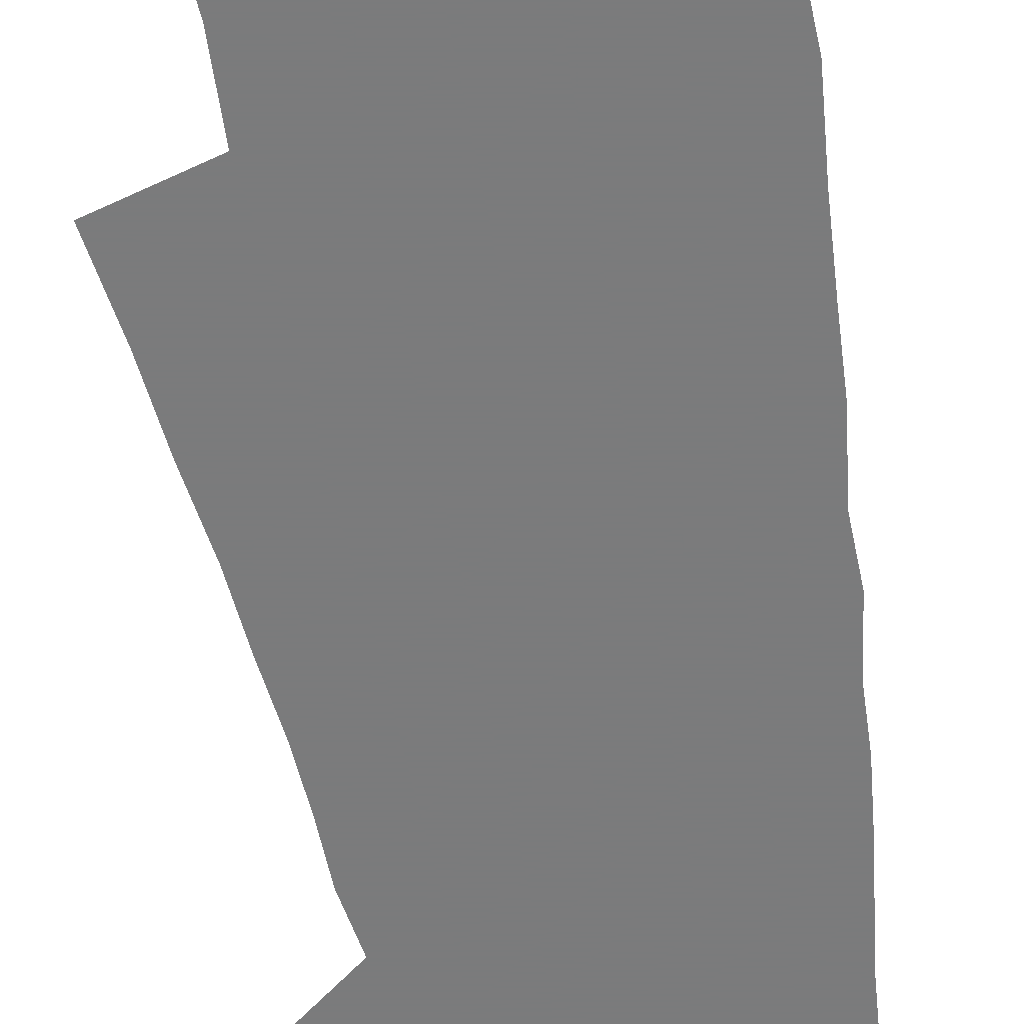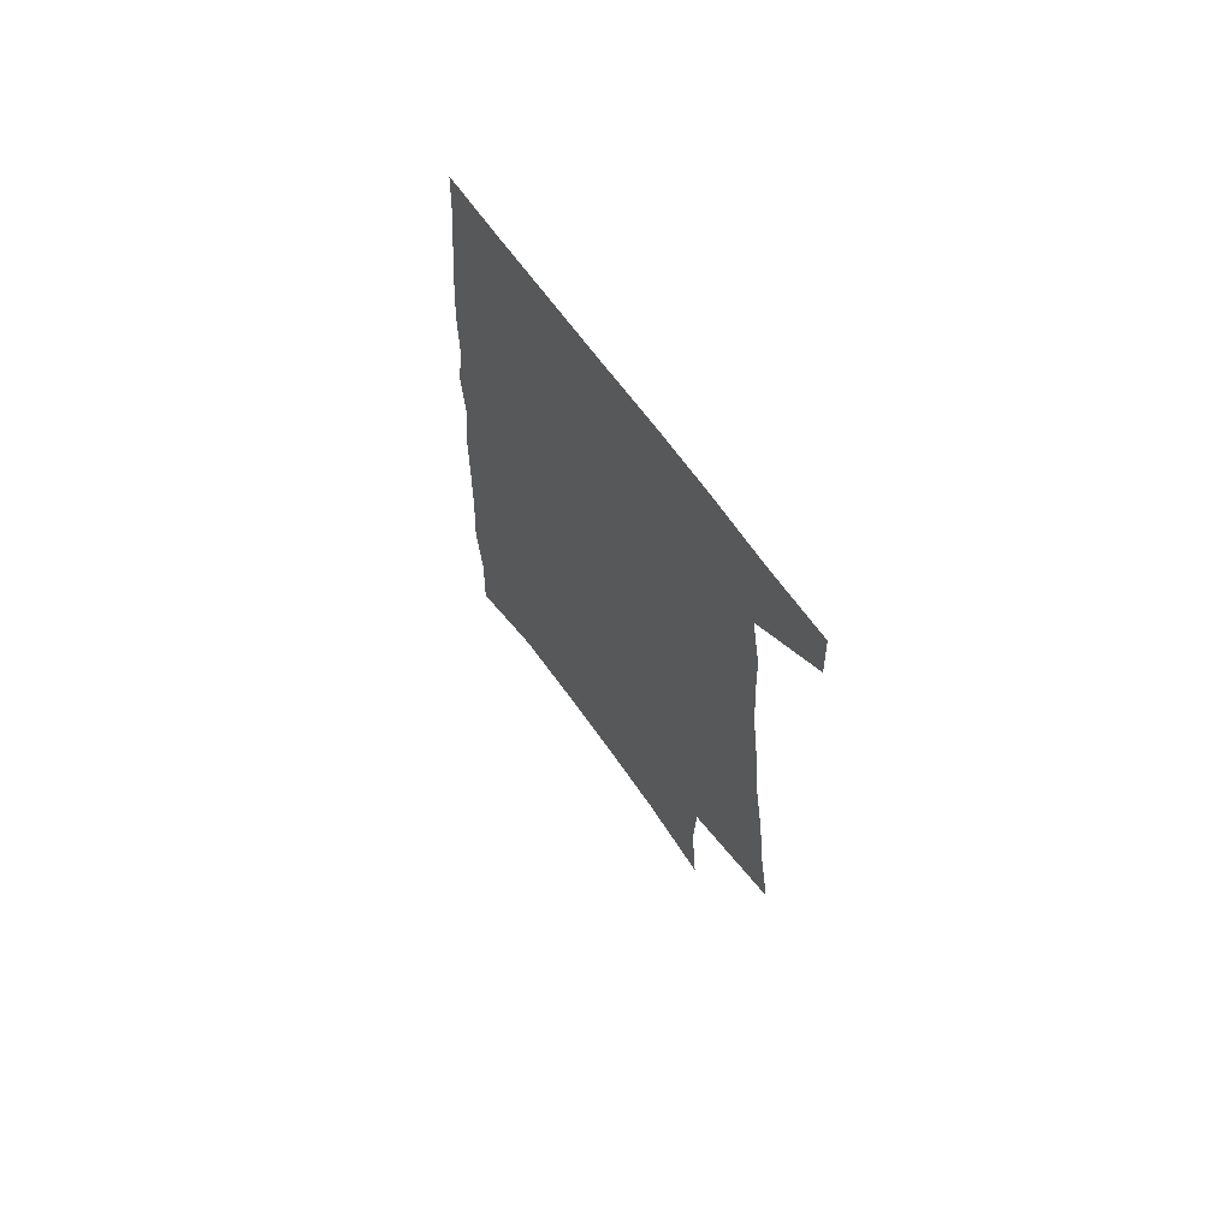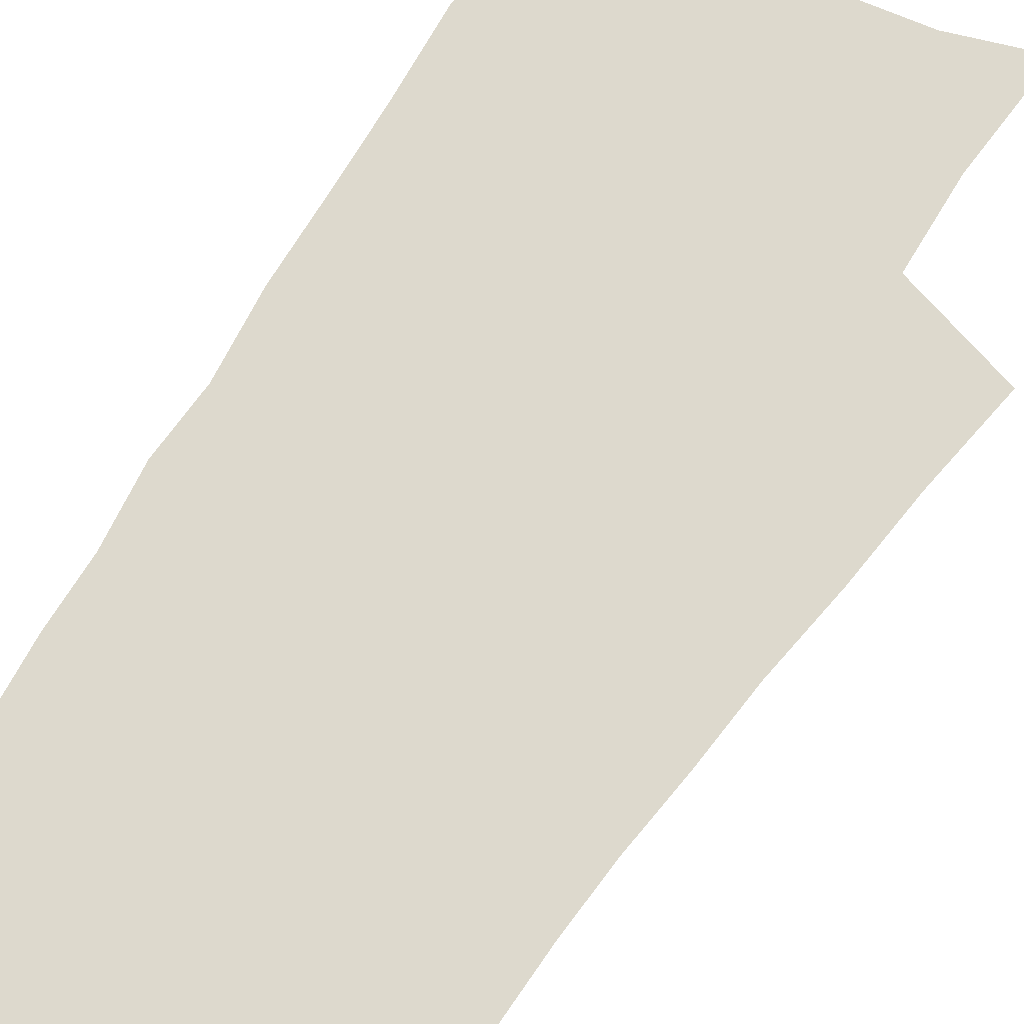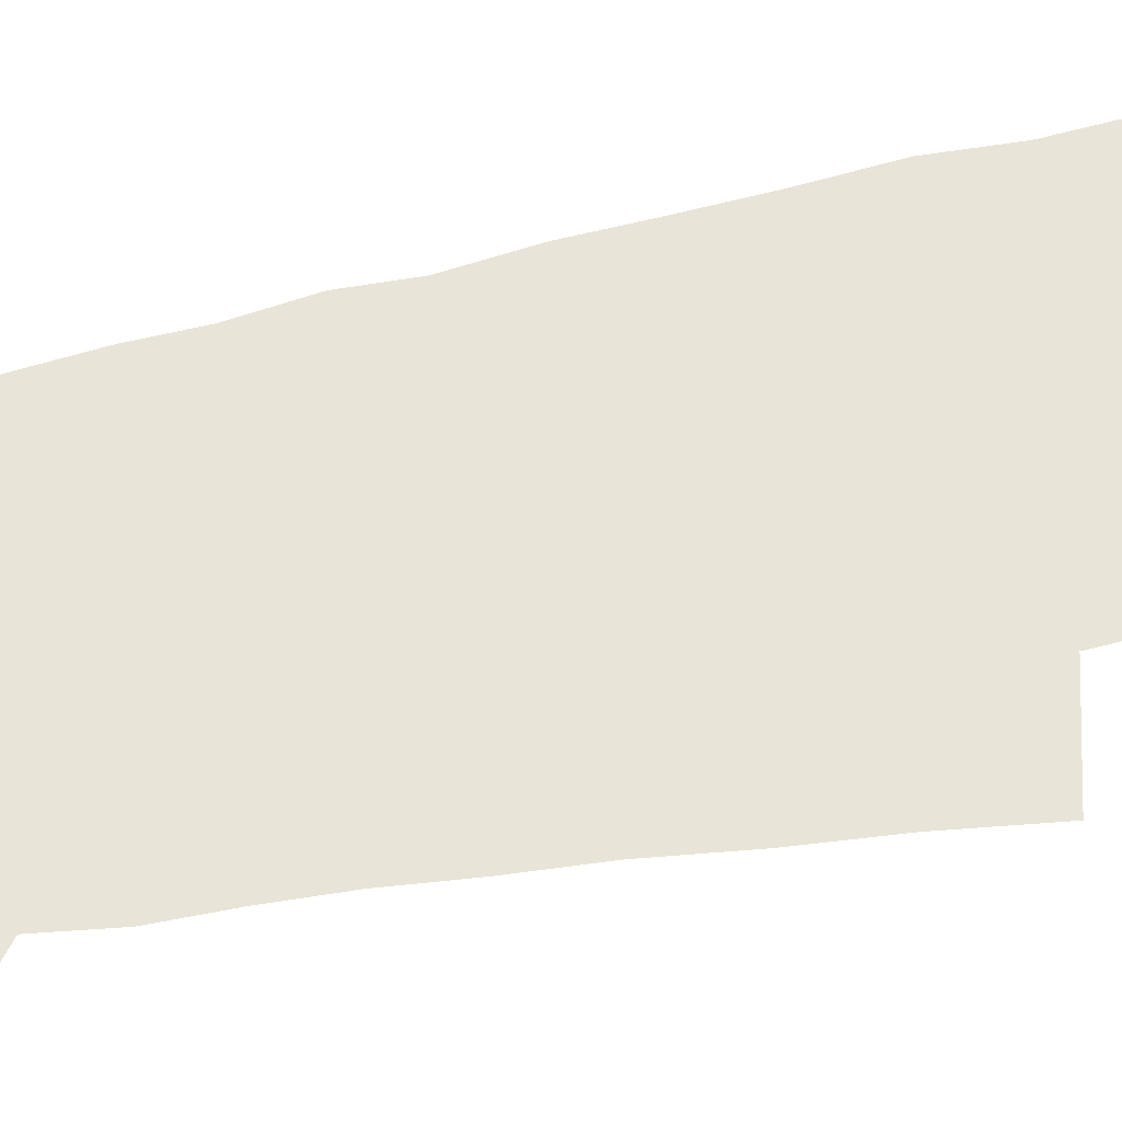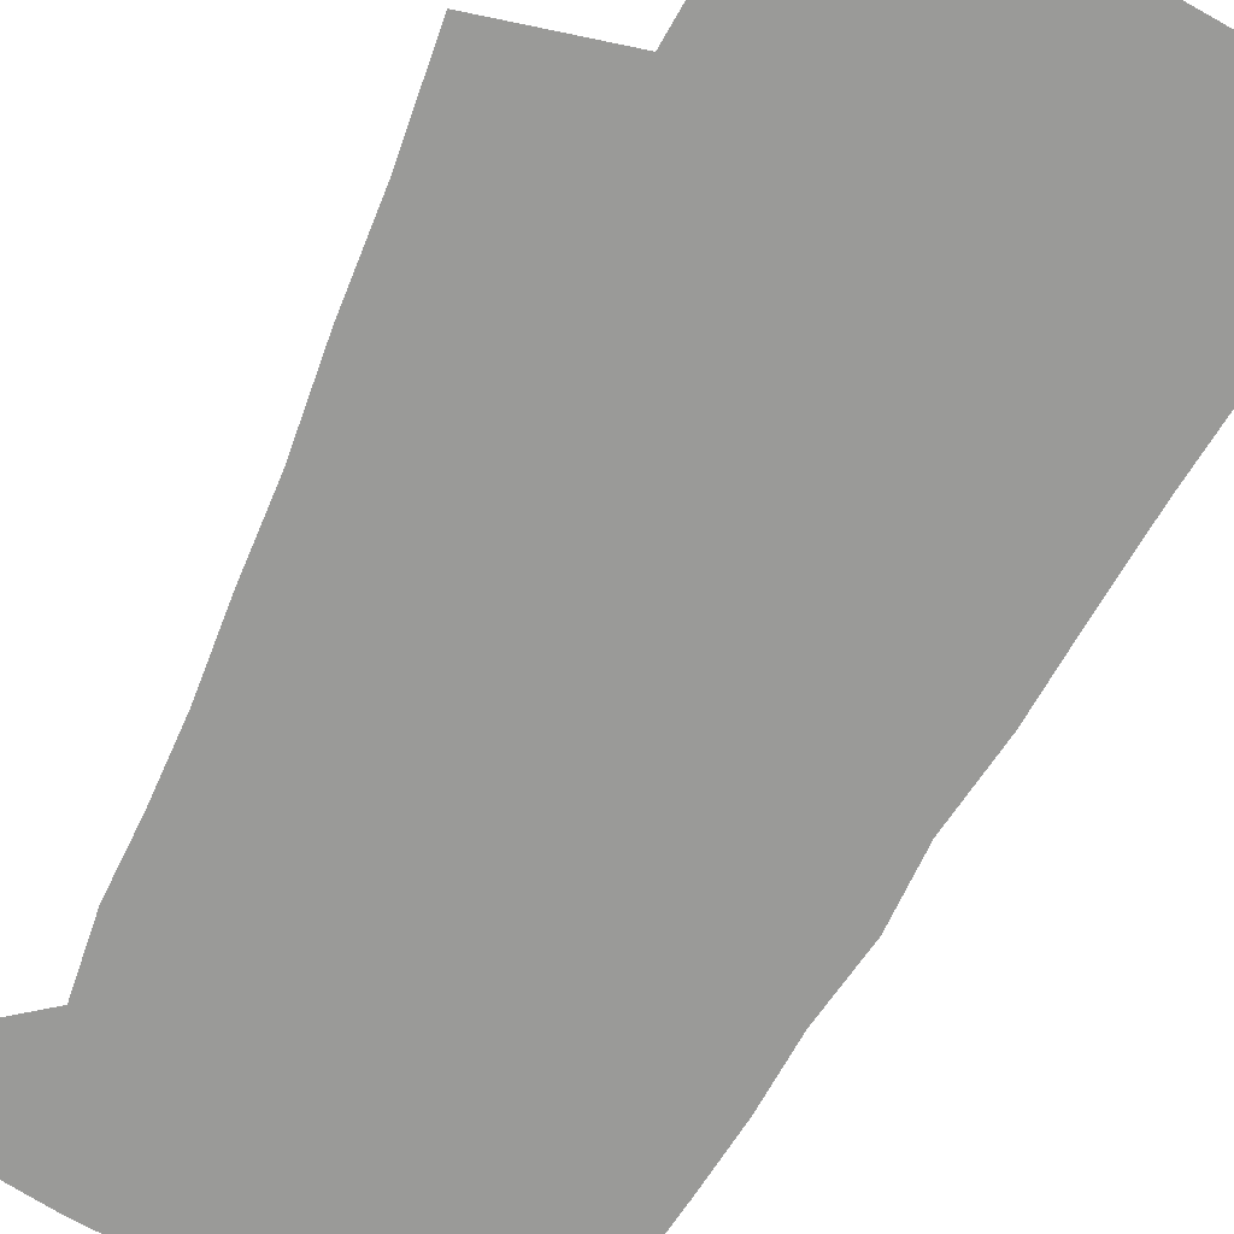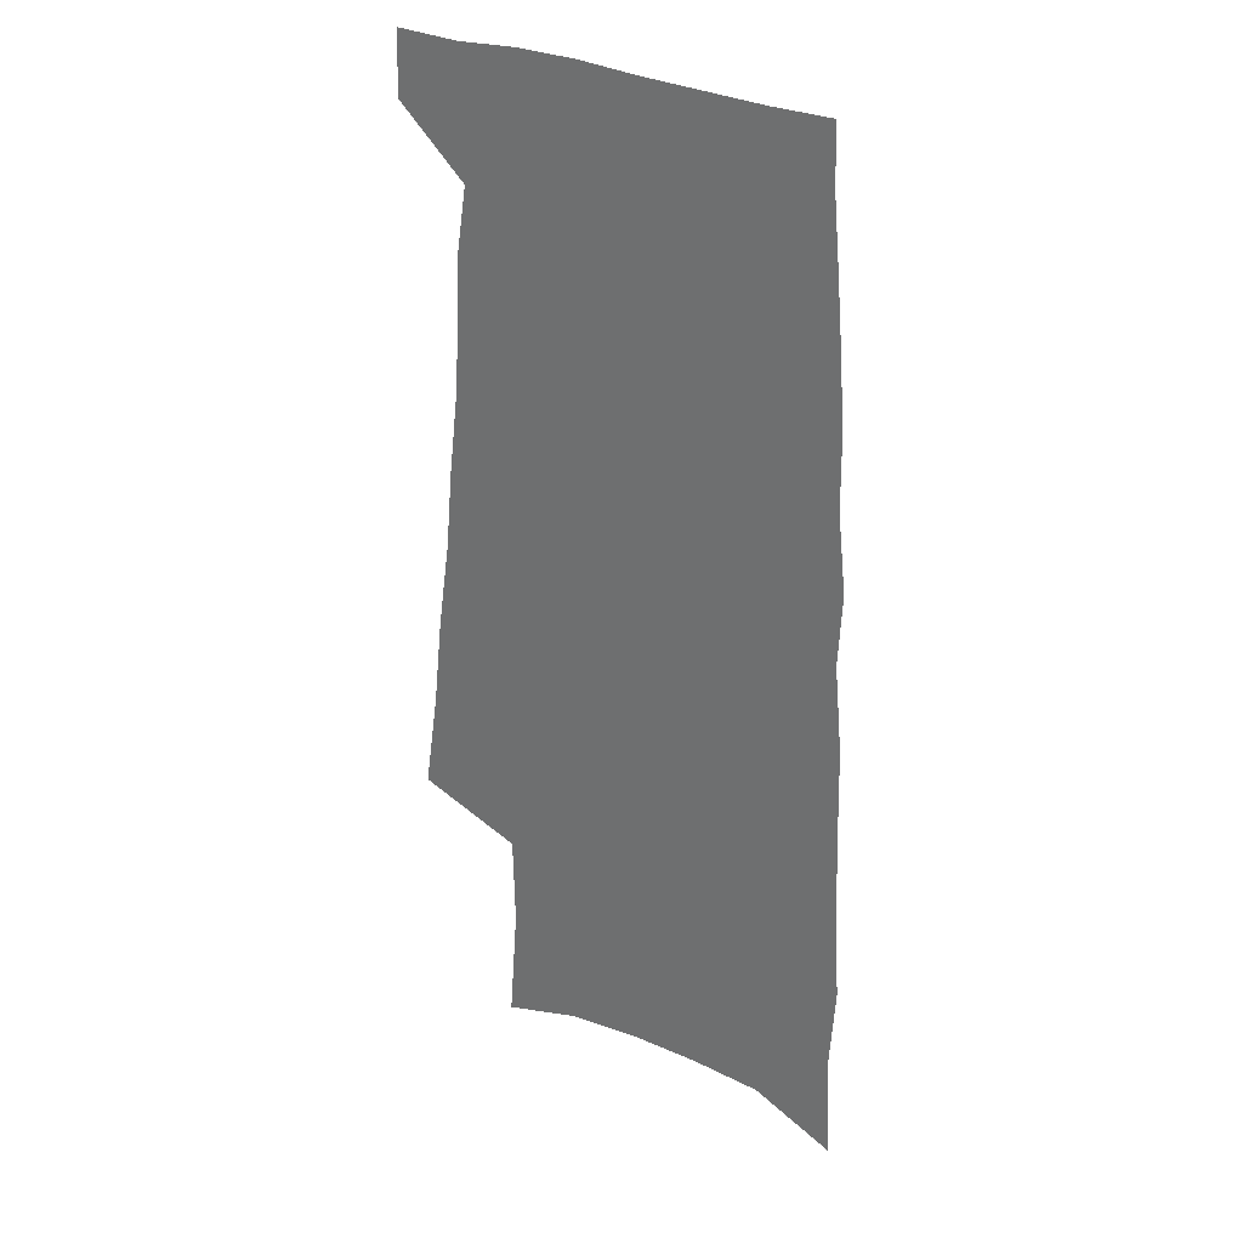
<metadata>
{"format":"obj","ext":"obj","renderer":"f3d","projection":"perspective","resolution":1024,"background":"white","views":[{"elev":-58.4,"azim":9.1,"up":"+Z"},{"elev":70.5,"azim":-126.7,"up":"+Y"},{"elev":72.0,"azim":-147.4,"up":"+Z"},{"elev":61.3,"azim":-103.4,"up":"+Z"},{"elev":-69.2,"azim":-28.3,"up":"+Z"},{"elev":29.0,"azim":37.8,"up":"+Y"}]}
</metadata>
<code>
v 507.3 512.5 0
v 508.3 534.8 0
v 506.7 263.1 0
v 512.2 298.4 0
v 515.9 330 0
v 520.7 361.3 0
v 523.4 389.4 0
v 526.8 416.8 0
v 528.7 442 0
v 529.6 465.9 0
v 533.7 490.3 0
v 532.4 512.6 0
v 532.6 534.6 0
v 543.4 178.2 0
v 546.6 219.7 0
v 545.9 251.5 0
v 549.9 286.3 0
v 551.8 316.4 0
v 551.5 343.4 0
v 553.8 371.8 0
v 555.1 397.7 0
v 555.5 422 0
v 556.3 445.9 0
v 557.5 469.1 0
v 557.8 491.1 0
v 558.1 512.6 0
v 555.1 536.6 0
v 572.4 188.2 0
v 576 232.3 0
v 576.7 264.2 0
v 577.6 294.3 0
v 577.4 321.4 0
v 578.3 349.8 0
v 579.5 376.9 0
v 579 400.3 0
v 579.3 424.3 0
v 580.2 448.2 0
v 580.4 470.2 0
v 580.5 491.7 0
v 580.6 512.5 0
v 577.9 537.1 0
v 599.6 192.6 0
v 601 234 0
v 601.8 268.1 0
v 602 297 0
v 601.9 324.9 0
v 601.8 350.9 0
v 602 377.3 0
v 602.3 402.9 0
v 602.2 426 0
v 602.3 449.3 0
v 602.2 470.9 0
v 602.3 492.4 0
v 601.8 513.7 0
v 601 536.2 0
v 626.1 194.7 0
v 626 235.4 0
v 626 266.7 0
v 626.4 294.5 0
v 625.5 325.4 0
v 625.1 352.5 0
v 624.8 378.4 0
v 624.5 402.9 0
v 624.4 426.1 0
v 624 449.2 0
v 623.6 471.3 0
v 623.4 492.7 0
v 623.3 513.6 0
v 623.2 536.1 0
v 652.5 195.2 0
v 651.4 231.5 0
v 651.4 262.1 0
v 651.5 291.3 0
v 650.4 321.2 0
v 649.5 349.1 0
v 648.5 375.8 0
v 648.1 400.8 0
v 647.1 425.1 0
v 646.5 448.3 0
v 646.3 470.6 0
v 645.6 492.6 0
v 645.2 514.2 0
v 645.3 535.8 0
v 682 184.5 0
v 680.4 220.8 0
v 682.5 250 0
v 680.5 282.3 0
v 679.5 312.3 0
v 678.9 340.6 0
v 676 369.8 0
v 677.5 394.5 0
v 674.5 421 0
v 674.3 444.9 0
v 672.6 468.6 0
v 670.5 491.8 0
v 668.3 514.5 0
v 667.3 536.4 0
v 691 601 0
f 11 12 1
f 1 12 2
f 12 13 2
f 16 17 3
f 3 17 4
f 17 18 4
f 4 18 5
f 18 19 5
f 5 19 6
f 19 20 6
f 6 20 7
f 20 21 7
f 7 21 8
f 21 22 8
f 8 22 9
f 22 23 9
f 9 23 10
f 23 24 10
f 10 24 11
f 24 25 11
f 11 25 12
f 25 26 12
f 12 26 13
f 26 27 13
f 14 28 15
f 28 29 15
f 15 29 16
f 29 30 16
f 16 30 17
f 30 31 17
f 17 31 18
f 31 32 18
f 18 32 19
f 32 33 19
f 19 33 20
f 33 34 20
f 20 34 21
f 34 35 21
f 21 35 22
f 35 36 22
f 22 36 23
f 36 37 23
f 23 37 24
f 37 38 24
f 24 38 25
f 38 39 25
f 25 39 26
f 39 40 26
f 26 40 27
f 40 41 27
f 28 42 29
f 42 43 29
f 29 43 30
f 43 44 30
f 30 44 31
f 44 45 31
f 31 45 32
f 45 46 32
f 32 46 33
f 46 47 33
f 33 47 34
f 47 48 34
f 34 48 35
f 48 49 35
f 35 49 36
f 49 50 36
f 36 50 37
f 50 51 37
f 37 51 38
f 51 52 38
f 38 52 39
f 52 53 39
f 39 53 40
f 53 54 40
f 40 54 41
f 54 55 41
f 42 56 43
f 56 57 43
f 43 57 44
f 57 58 44
f 44 58 45
f 58 59 45
f 45 59 46
f 59 60 46
f 46 60 47
f 60 61 47
f 47 61 48
f 61 62 48
f 48 62 49
f 62 63 49
f 49 63 50
f 63 64 50
f 50 64 51
f 64 65 51
f 51 65 52
f 65 66 52
f 52 66 53
f 66 67 53
f 53 67 54
f 67 68 54
f 54 68 55
f 68 69 55
f 56 70 57
f 70 71 57
f 57 71 58
f 71 72 58
f 58 72 59
f 72 73 59
f 59 73 60
f 73 74 60
f 60 74 61
f 74 75 61
f 61 75 62
f 75 76 62
f 62 76 63
f 76 77 63
f 63 77 64
f 77 78 64
f 64 78 65
f 78 79 65
f 65 79 66
f 79 80 66
f 66 80 67
f 80 81 67
f 67 81 68
f 81 82 68
f 68 82 69
f 82 83 69
f 70 84 71
f 84 85 71
f 71 85 72
f 85 86 72
f 72 86 73
f 86 87 73
f 73 87 74
f 87 88 74
f 74 88 75
f 88 89 75
f 75 89 76
f 89 90 76
f 76 90 77
f 90 91 77
f 77 91 78
f 91 92 78
f 78 92 79
f 92 93 79
f 79 93 80
f 93 94 80
f 80 94 81
f 94 95 81
f 81 95 82
f 95 96 82
f 82 96 83
f 96 97 83

</code>
